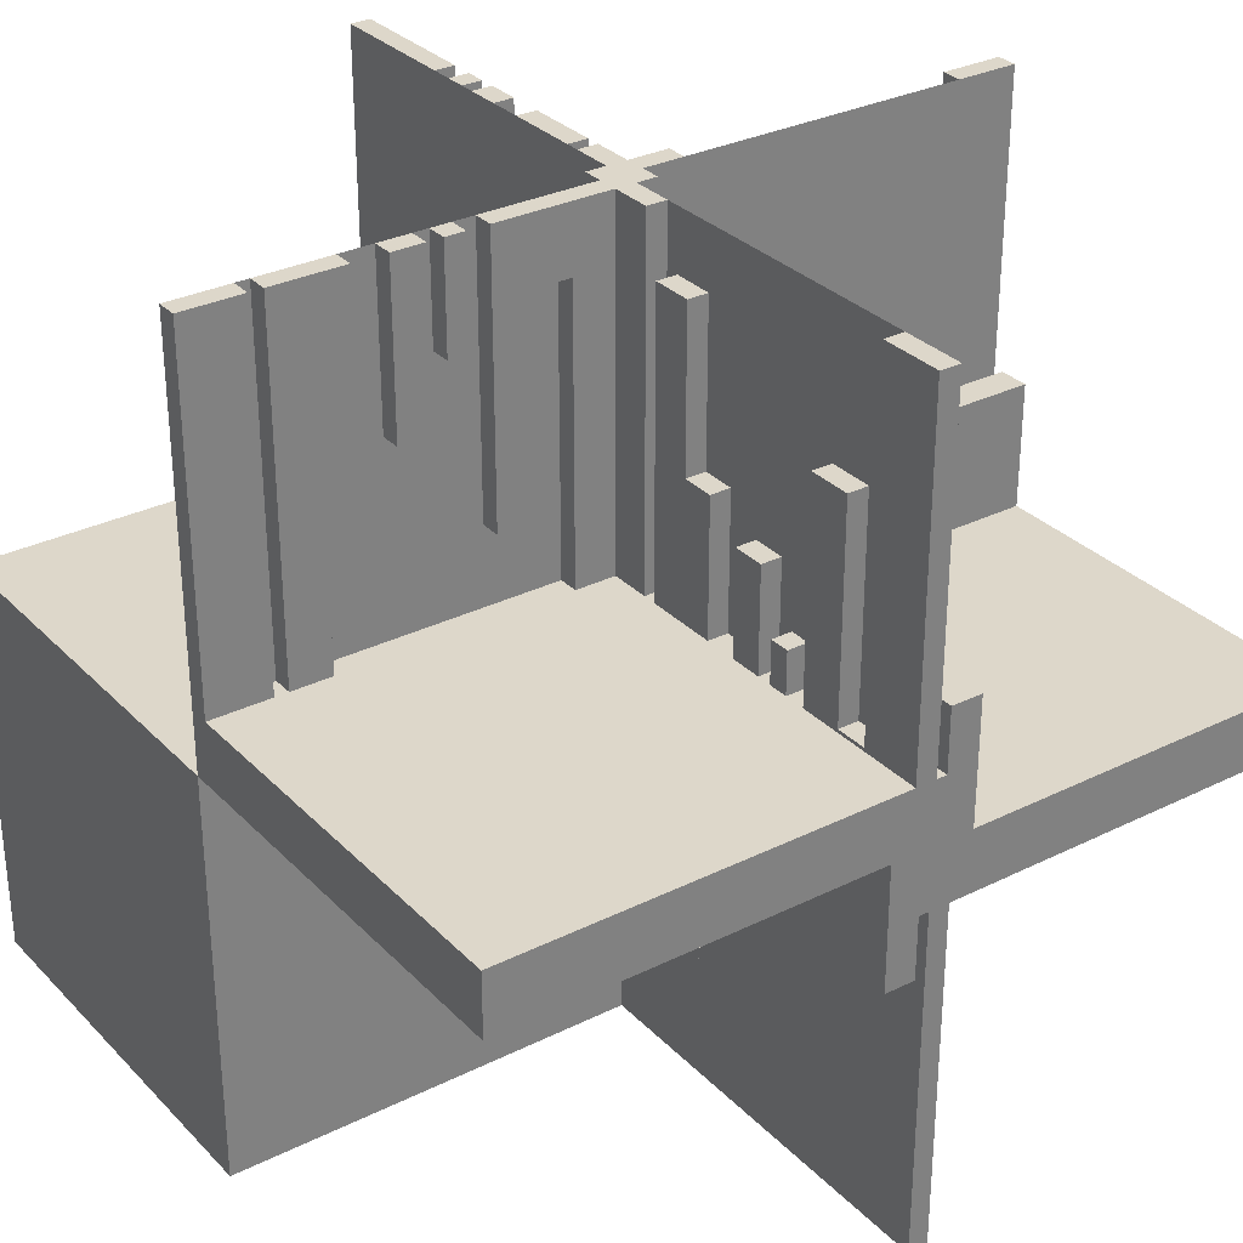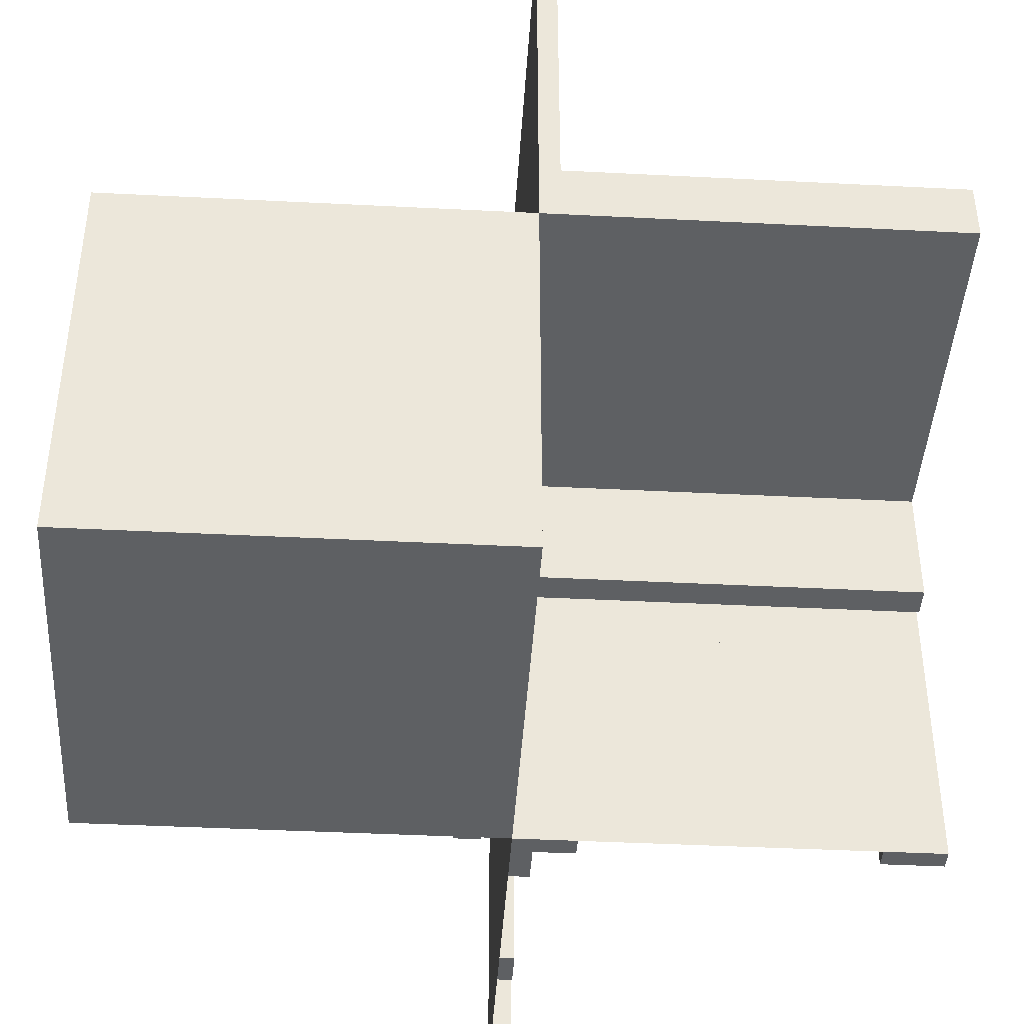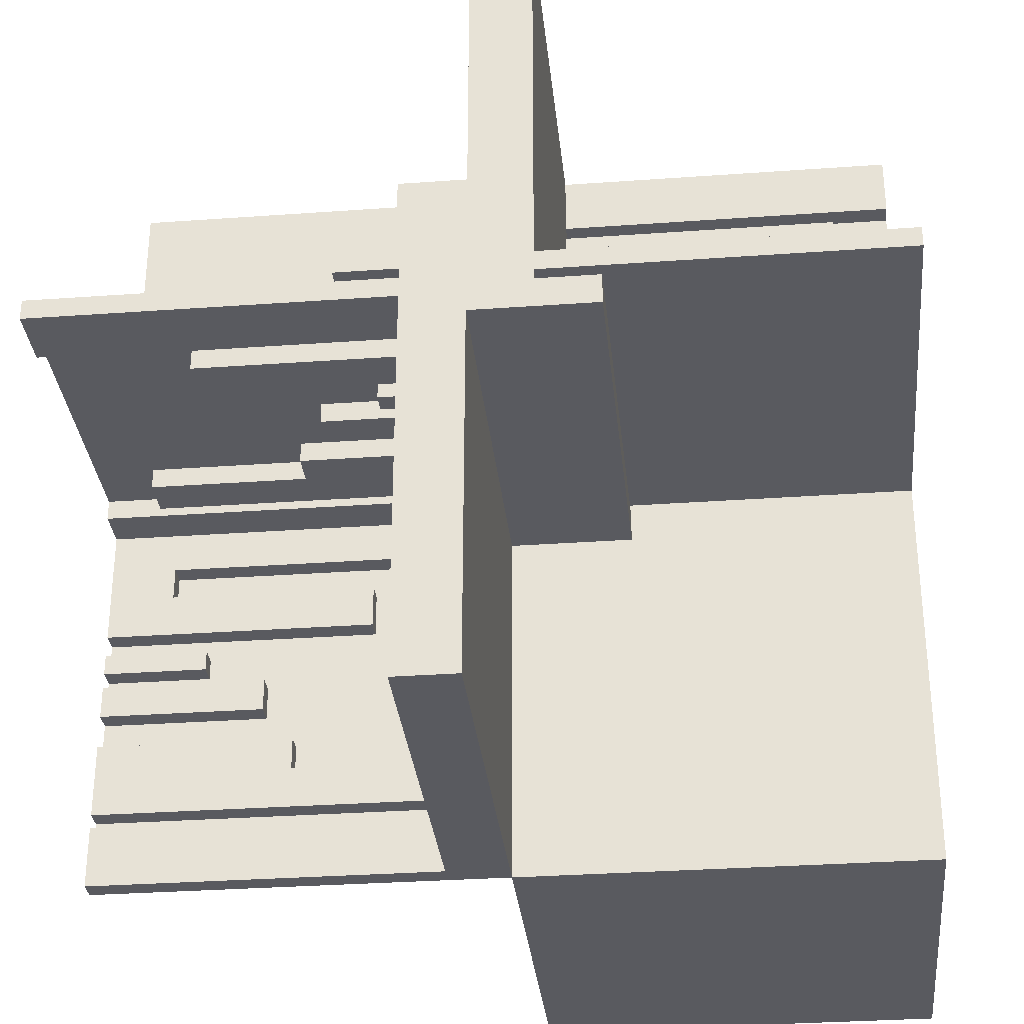
<metadata>
{"format":"obj","ext":"obj","renderer":"f3d","projection":"perspective","resolution":1024,"background":"white","views":[{"elev":30.9,"azim":54.6,"up":"+Z"},{"elev":-42.2,"azim":-3.5,"up":"+Z"},{"elev":-31.9,"azim":95.8,"up":"+Y"}]}
</metadata>
<code>
v 0 0 0
v 0 0 -0.5
v 0 0 0.5
v 0 0.4085 0
v 0 0.4085 -0.429
v 0 0.4085 0.429
v 0 -0.075 0
v 0 -0.075 0.4209
v 0 -0.075 0.5
v 0 0.1671 0
v 0 0.1671 0.3308
v 0 0.1671 -0.3308
v 0 0.2371 0
v 0 0.2371 0.2
v 0 0.2371 -0.2
v 0 0.2771 0
v 0 0.2771 0.2
v 0 0.2771 -0.2
v 0 -0.3585 0.5
v 0 -0.3585 0.07099
v 0 -0.3585 0.2616
v 0 -0.3185 0.5
v 0 -0.3185 0.2616
v 0 -0.1143 0.1692
v 0 -0.1143 0.4209
v 0 -0.1143 0.5
v 0 0.05 0
v 0 0.05 0.15
v 0 -0.2184 0.5
v 0 -0.2184 0.3738
v 0 -0.425 0
v 0 -0.425 0.5
v 0 0.1935 0
v 0 0.1935 -0.1262
v 0 0.1935 0.1262
v 0 -0.5 0
v 0 -0.5 -0.5
v 0 -0.5 0.5
v 0 -0.5 0.075
v 0 0.5 0
v 0 0.5 -0.5
v 0 0.5 0.5
v 0 -0.1935 0.5
v 0 -0.1935 0.3738
v 0 0.425 0
v 0 0.425 -0.5
v 0 0.425 0.5
v 0 0.025 0
v 0 0.025 -0.5
v 0 0.2184 0
v 0 0.2184 -0.1262
v 0 0.2184 0.1262
v 0 0.1143 0
v 0 0.1143 0.0791
v 0 0.1143 0.3308
v 0 0.1143 -0.3308
v 0 0.1143 -0.0791
v 0 0.0125 0.15
v 0 0.0125 0.075
v 0 0.3185 0
v 0 0.3185 -0.2384
v 0 0.3185 0.2384
v 0 0.3585 0
v 0 0.3585 -0.429
v 0 0.3585 -0.2384
v 0 0.3585 0.2384
v 0 0.3585 0.429
v 0 -0.2771 0.3
v 0 -0.2771 0.5
v 0 -0.2371 0.3
v 0 -0.2371 0.5
v 0 -0.1671 0.1692
v 0 -0.1671 0.5
v 0 0.075 0
v 0 0.075 0.0791
v 0 0.075 -0.5
v 0 0.075 0.5
v 0 0.075 -0.0791
v 0 -0.4085 0.5
v 0 -0.4085 0.07099
v 0.3065 0 0
v 0.3065 0 -0.1262
v 0.3065 0 0.1262
v 0.3065 -0.025 0
v 0.3065 -0.025 0.1262
v 0.3065 0.025 0
v 0.3065 0.025 -0.1262
v -0.075 0 0
v -0.075 0 0.5
v -0.075 0.025 0
v -0.075 0.025 0.5
v -0.2816 0 0.5
v -0.2816 0 0.3738
v -0.2816 0.025 0.5
v -0.2816 0.025 0.3738
v -0.0125 -0.0125 -0.075
v -0.0125 -0.0125 -0.15
v -0.0125 0.5 -0.075
v -0.0125 0.5 -0.15
v 0.05 0 0
v 0.05 0 0.15
v 0.05 0.5 0
v 0.05 0.5 0.15
v -0.3857 0 0.1692
v -0.3857 0 0.4209
v -0.3857 0 0.5
v -0.3857 0.025 0.1692
v -0.3857 0.025 0.4209
v -0.3857 0.025 0.5
v -0.1415 0 0.5
v -0.1415 0 0.07099
v -0.1415 0 0.2616
v -0.1415 0.025 0.5
v -0.1415 0.025 0.07099
v -0.1415 0.025 0.2616
v -0.1815 0 0.5
v -0.1815 0 0.2616
v -0.1815 0.025 0.5
v -0.1815 0.025 0.2616
v 0.2229 0 0
v 0.2229 0 0.2
v 0.2229 0 -0.2
v 0.2229 -0.025 0
v 0.2229 -0.025 0.2
v 0.2229 0.025 0
v 0.2229 0.025 -0.2
v 0.2629 0 0
v 0.2629 0 0.2
v 0.2629 0 -0.2
v 0.2629 -0.025 0
v 0.2629 -0.025 0.2
v 0.2629 0.025 0
v 0.2629 0.025 -0.2
v -0.025 0.4085 0
v -0.025 0.4085 0.429
v -0.025 0.1671 0
v -0.025 0.1671 0.3308
v -0.025 0.2371 0
v -0.025 0.2371 0.2
v -0.025 0.2771 0
v -0.025 0.2771 0.2
v -0.025 -0.025 0
v -0.025 -0.025 0.5
v -0.025 0.1935 0
v -0.025 0.1935 0.1262
v -0.025 0.5 0
v -0.025 0.5 0.5
v -0.025 0.425 0
v -0.025 0.425 0.5
v -0.025 0.2184 0
v -0.025 0.2184 0.1262
v -0.025 0.1143 0
v -0.025 0.1143 0.0791
v -0.025 0.1143 0.3308
v -0.025 0.3185 0
v -0.025 0.3185 0.2384
v -0.025 0.3585 0
v -0.025 0.3585 0.2384
v -0.025 0.3585 0.429
v -0.025 0.075 0
v -0.025 0.075 0.0791
v -0.025 0.075 0.5
v 0.3329 0 0
v 0.3329 0 0.3308
v 0.3329 0 -0.3308
v 0.3329 -0.025 0
v 0.3329 -0.025 0.3308
v 0.3329 0.025 0
v 0.3329 0.025 -0.3308
v -0.425 0 0
v -0.425 0 0.4209
v -0.425 0 0.5
v -0.425 0.025 0
v -0.425 0.025 0.4209
v -0.425 0.025 0.5
v 0.09154 0 0
v 0.09154 0 -0.429
v 0.09154 0 0.429
v 0.09154 -0.025 0
v 0.09154 -0.025 0.429
v 0.09154 0.025 0
v 0.09154 0.025 -0.429
v -0.5 0 0
v -0.5 0 -0.5
v -0.5 0 0.5
v -0.5 0 0.075
v -0.5 -0.5 0
v -0.5 -0.5 -0.5
v -0.5 0.5 0
v -0.5 0.5 0.075
v -0.5 0.025 0
v -0.5 0.025 0.5
v 0.5 0 0
v 0.5 0 -0.5
v 0.5 0 0.5
v 0.5 -0.0125 -0.075
v 0.5 -0.0125 -0.15
v 0.5 0.05 0
v 0.5 0.05 0.15
v 0.5 -0.025 0
v 0.5 -0.025 0.5
v 0.5 -0.5 0
v 0.5 -0.5 0.075
v 0.5 0.5 0
v 0.5 0.5 -0.075
v 0.5 0.025 0
v 0.5 0.025 -0.5
v 0.5 -0.05 0
v 0.5 -0.05 -0.15
v 0.5 0.0125 0.15
v 0.5 0.0125 0.075
v -0.09154 0 0.5
v -0.09154 0 0.07099
v -0.09154 0.025 0.5
v -0.09154 0.025 0.07099
v 0.425 0 0
v 0.425 0 0.0791
v 0.425 0 -0.5
v 0.425 0 0.5
v 0.425 0 -0.0791
v 0.425 -0.025 0
v 0.425 -0.025 0.0791
v 0.425 -0.025 0.5
v 0.425 0.025 0
v 0.425 0.025 -0.5
v 0.425 0.025 -0.0791
v -0.3329 0 0.1692
v -0.3329 0 0.5
v -0.3329 0.025 0.1692
v -0.3329 0.025 0.5
v 0.025 0 0
v 0.025 0 -0.5
v 0.025 0.4085 0
v 0.025 0.4085 -0.429
v 0.025 -0.075 0
v 0.025 -0.075 0.4209
v 0.025 -0.075 0.5
v 0.025 0.1671 0
v 0.025 0.1671 -0.3308
v 0.025 0.2371 0
v 0.025 0.2371 -0.2
v 0.025 0.2771 0
v 0.025 0.2771 -0.2
v 0.025 -0.3585 0.5
v 0.025 -0.3585 0.07099
v 0.025 -0.3585 0.2616
v 0.025 -0.3185 0.5
v 0.025 -0.3185 0.2616
v 0.025 -0.1143 0.1692
v 0.025 -0.1143 0.4209
v 0.025 -0.1143 0.5
v 0.025 -0.2184 0.5
v 0.025 -0.2184 0.3738
v 0.025 -0.425 0
v 0.025 -0.425 0.5
v 0.025 0.1935 0
v 0.025 0.1935 -0.1262
v 0.025 -0.5 0
v 0.025 -0.5 0.5
v 0.025 0.5 0
v 0.025 0.5 -0.5
v 0.025 -0.1935 0.5
v 0.025 -0.1935 0.3738
v 0.025 0.425 0
v 0.025 0.425 -0.5
v 0.025 0.025 0
v 0.025 0.025 0.5
v 0.025 0.2184 0
v 0.025 0.2184 -0.1262
v 0.025 0.1143 0
v 0.025 0.1143 -0.3308
v 0.025 0.1143 -0.0791
v 0.025 0.3185 0
v 0.025 0.3185 -0.2384
v 0.025 0.3585 0
v 0.025 0.3585 -0.429
v 0.025 0.3585 -0.2384
v 0.025 -0.2771 0.3
v 0.025 -0.2771 0.5
v 0.025 -0.2371 0.3
v 0.025 -0.2371 0.5
v 0.025 -0.1671 0.1692
v 0.025 -0.1671 0.5
v 0.025 0.075 0
v 0.025 0.075 -0.5
v 0.025 0.075 -0.0791
v 0.025 -0.4085 0.5
v 0.025 -0.4085 0.07099
v -0.2629 0 0.3
v -0.2629 0 0.5
v -0.2629 0.025 0.3
v -0.2629 0.025 0.5
v -0.2229 0 0.3
v -0.2229 0 0.5
v -0.2229 0.025 0.3
v -0.2229 0.025 0.5
v 0.1815 0 0
v 0.1815 0 -0.2384
v 0.1815 0 0.2384
v 0.1815 -0.025 0
v 0.1815 -0.025 0.2384
v 0.1815 0.025 0
v 0.1815 0.025 -0.2384
v 0.1415 0 0
v 0.1415 0 -0.429
v 0.1415 0 -0.2384
v 0.1415 0 0.2384
v 0.1415 0 0.429
v 0.1415 -0.025 0
v 0.1415 -0.025 0.2384
v 0.1415 -0.025 0.429
v 0.1415 0.025 0
v 0.1415 0.025 -0.429
v 0.1415 0.025 -0.2384
v 0.3857 0 0
v 0.3857 0 0.0791
v 0.3857 0 0.3308
v 0.3857 0 -0.3308
v 0.3857 0 -0.0791
v 0.3857 -0.025 0
v 0.3857 -0.025 0.0791
v 0.3857 -0.025 0.3308
v 0.3857 0.025 0
v 0.3857 0.025 -0.3308
v 0.3857 0.025 -0.0791
v -0.05 0.5 0
v -0.05 0.5 -0.15
v -0.05 -0.05 0
v -0.05 -0.05 -0.15
v 0.0125 0 0.15
v 0.0125 0 0.075
v 0.0125 0.5 0.15
v 0.0125 0.5 0.075
v 0.2816 0 0
v 0.2816 0 -0.1262
v 0.2816 0 0.1262
v 0.2816 -0.025 0
v 0.2816 -0.025 0.1262
v 0.2816 0.025 0
v 0.2816 0.025 -0.1262
v 0.075 0 0
v 0.075 0 -0.5
v 0.075 0 0.5
v 0.075 -0.025 0
v 0.075 -0.025 0.5
v 0.075 0.025 0
v 0.075 0.025 -0.5
v -0.3065 0 0.5
v -0.3065 0 0.3738
v -0.3065 0.025 0.5
v -0.3065 0.025 0.3738
f 188 37 36
f 36 187 188
f 37 2 1
f 1 36 37
f 2 184 183
f 183 1 2
f 184 188 187
f 187 183 184
f 37 188 184
f 184 2 37
f 36 183 187
f 183 36 1
f 9 237 236
f 236 8 9
f 237 251 250
f 250 236 237
f 251 26 25
f 25 250 251
f 26 9 8
f 8 25 26
f 237 9 26
f 26 251 237
f 236 25 8
f 25 236 250
f 172 175 174
f 174 171 172
f 175 109 108
f 108 174 175
f 109 106 105
f 105 108 109
f 106 172 171
f 171 105 106
f 175 172 106
f 106 109 175
f 174 105 171
f 105 174 108
f 43 262 263
f 263 44 43
f 262 252 253
f 253 263 262
f 252 29 30
f 30 253 252
f 29 43 44
f 44 30 29
f 262 43 29
f 29 252 262
f 263 30 44
f 30 263 253
f 348 350 351
f 351 349 348
f 350 94 95
f 95 351 350
f 94 92 93
f 93 95 94
f 92 348 349
f 349 93 92
f 350 348 92
f 92 94 350
f 351 93 349
f 93 351 95
f 24 72 73
f 73 26 24
f 72 282 283
f 283 73 72
f 282 249 251
f 251 283 282
f 249 24 26
f 26 251 249
f 72 24 249
f 249 282 72
f 73 251 26
f 251 73 283
f 104 227 228
f 228 106 104
f 227 229 230
f 230 228 227
f 229 107 109
f 109 230 229
f 107 104 106
f 106 109 107
f 227 104 107
f 107 229 227
f 228 109 106
f 109 228 230
f 185 3 1
f 1 183 185
f 23 21 19
f 19 22 23
f 21 246 244
f 244 19 21
f 246 248 247
f 247 244 246
f 248 23 22
f 22 247 248
f 21 23 248
f 248 246 21
f 19 247 22
f 247 19 244
f 117 112 110
f 110 116 117
f 112 115 113
f 113 110 112
f 115 119 118
f 118 113 115
f 119 117 116
f 116 118 119
f 112 117 119
f 119 115 112
f 110 118 116
f 118 110 113
f 70 68 69
f 69 71 70
f 68 278 279
f 279 69 68
f 278 280 281
f 281 279 278
f 280 70 71
f 71 281 280
f 68 70 280
f 280 278 68
f 69 281 71
f 281 69 279
f 289 293 294
f 294 290 289
f 293 295 296
f 296 294 293
f 295 291 292
f 292 296 295
f 291 289 290
f 290 292 291
f 293 289 291
f 291 295 293
f 294 292 290
f 292 294 296
f 111 213 212
f 212 110 111
f 213 215 214
f 214 212 213
f 215 114 113
f 113 214 215
f 114 111 110
f 110 113 114
f 213 111 114
f 114 215 213
f 212 113 110
f 113 212 214
f 20 80 79
f 79 19 20
f 80 288 287
f 287 79 80
f 288 245 244
f 244 287 288
f 245 20 19
f 19 244 245
f 80 20 245
f 245 288 80
f 79 244 19
f 244 79 287
f 3 1 36
f 36 38 3
f 3 1 7
f 7 9 3
f 9 7 235
f 235 237 9
f 89 88 1
f 1 3 89
f 91 90 88
f 88 89 91
f 90 91 267
f 267 266 90
f 266 267 237
f 237 235 266
f 266 1 90
f 88 90 1
f 235 1 266
f 1 235 7
f 267 91 3
f 89 3 91
f 237 267 3
f 3 9 237
f 31 36 38
f 38 32 31
f 36 258 259
f 259 38 36
f 258 254 255
f 255 259 258
f 254 31 32
f 32 255 254
f 36 31 254
f 254 258 36
f 38 255 32
f 255 38 259
f 183 170 172
f 172 185 183
f 170 173 175
f 175 172 170
f 173 191 192
f 192 175 173
f 191 183 185
f 185 192 191
f 170 183 191
f 191 173 170
f 172 192 185
f 192 172 175
f 330 331 333
f 333 332 330
f 186 190 333
f 333 331 186
f 333 190 189
f 189 102 333
f 332 333 103
f 102 103 333
f 330 332 103
f 103 101 330
f 186 183 189
f 189 190 186
f 103 102 100
f 100 101 103
f 186 331 183
f 100 183 331
f 330 101 331
f 100 331 101
f 183 100 102
f 102 189 183
f 40 41 2
f 2 1 40
f 56 12 10
f 10 53 56
f 12 239 238
f 238 10 12
f 239 271 270
f 270 238 239
f 271 56 53
f 53 270 271
f 12 56 271
f 271 239 12
f 10 270 53
f 270 10 238
f 61 65 63
f 63 60 61
f 65 277 275
f 275 63 65
f 277 274 273
f 273 275 277
f 274 61 60
f 60 273 274
f 65 61 274
f 274 277 65
f 63 273 60
f 273 63 275
f 33 256 257
f 257 34 33
f 256 268 269
f 269 257 256
f 268 50 51
f 51 269 268
f 50 33 34
f 34 51 50
f 256 33 50
f 50 268 256
f 257 51 34
f 51 257 269
f 15 18 16
f 16 13 15
f 18 243 242
f 242 16 18
f 243 241 240
f 240 242 243
f 241 15 13
f 13 240 241
f 18 15 241
f 241 243 18
f 16 240 13
f 240 16 242
f 74 284 286
f 286 78 74
f 284 270 272
f 272 286 284
f 270 53 57
f 57 272 270
f 53 74 78
f 78 57 53
f 284 74 53
f 53 270 284
f 286 57 78
f 57 286 272
f 64 5 4
f 4 63 64
f 5 234 233
f 233 4 5
f 234 276 275
f 275 233 234
f 276 64 63
f 63 275 276
f 5 64 276
f 276 234 5
f 4 275 63
f 275 4 233
f 2 76 74
f 74 1 2
f 76 285 284
f 284 74 76
f 285 232 231
f 231 284 285
f 232 2 1
f 1 231 232
f 76 2 232
f 232 285 76
f 74 231 1
f 231 74 284
f 46 41 40
f 40 45 46
f 41 261 260
f 260 40 41
f 261 265 264
f 264 260 261
f 265 46 45
f 45 264 265
f 41 46 265
f 265 261 41
f 40 264 45
f 264 40 260
f 189 183 1
f 1 40 189
f 183 1 40
f 40 189 183
f 40 189 183
f 183 1 40
f 210 211 59
f 59 58 210
f 203 39 59
f 59 211 203
f 59 39 36
f 36 27 59
f 58 59 28
f 27 28 59
f 210 58 28
f 28 199 210
f 203 202 36
f 36 39 203
f 28 27 198
f 198 199 28
f 203 211 202
f 198 202 211
f 210 199 211
f 198 211 199
f 202 198 27
f 27 36 202
f 1 2 194
f 194 193 1
f 318 165 163
f 163 315 318
f 165 169 168
f 168 163 165
f 169 324 323
f 323 168 169
f 324 318 315
f 315 323 324
f 165 318 324
f 324 169 165
f 163 323 315
f 323 163 168
f 298 306 304
f 304 297 298
f 306 314 312
f 312 304 306
f 314 303 302
f 302 312 314
f 303 298 297
f 297 302 303
f 306 298 303
f 303 314 306
f 304 302 297
f 302 304 312
f 81 86 87
f 87 82 81
f 86 339 340
f 340 87 86
f 339 334 335
f 335 340 339
f 334 81 82
f 82 335 334
f 86 81 334
f 334 339 86
f 87 335 82
f 335 87 340
f 129 122 120
f 120 127 129
f 122 126 125
f 125 120 122
f 126 133 132
f 132 125 126
f 133 129 127
f 127 132 133
f 122 129 133
f 133 126 122
f 120 132 127
f 132 120 125
f 216 224 226
f 226 220 216
f 224 323 325
f 325 226 224
f 323 315 319
f 319 325 323
f 315 216 220
f 220 319 315
f 224 216 315
f 315 323 224
f 226 319 220
f 319 226 325
f 305 177 176
f 176 304 305
f 177 182 181
f 181 176 177
f 182 313 312
f 312 181 182
f 313 305 304
f 304 312 313
f 177 305 313
f 313 182 177
f 176 312 304
f 312 176 181
f 194 218 216
f 216 193 194
f 218 225 224
f 224 216 218
f 225 207 206
f 206 224 225
f 207 194 193
f 193 206 207
f 218 194 207
f 207 225 218
f 216 206 193
f 206 216 224
f 342 2 1
f 1 341 342
f 2 49 48
f 48 1 2
f 49 347 346
f 346 48 49
f 347 342 341
f 341 346 347
f 2 342 347
f 347 49 2
f 1 346 341
f 346 1 48
f 36 202 193
f 193 1 36
f 202 193 1
f 1 36 202
f 327 326 328
f 328 329 327
f 329 328 208
f 208 209 329
f 208 328 326
f 326 204 208
f 99 97 96
f 96 98 99
f 97 197 196
f 196 96 97
f 196 205 98
f 98 96 196
f 205 204 98
f 326 98 204
f 99 98 327
f 326 327 98
f 209 208 196
f 196 197 209
f 204 196 208
f 204 205 196
f 197 97 329
f 329 209 197
f 97 327 329
f 99 327 97
f 74 160 161
f 161 75 74
f 160 152 153
f 153 161 160
f 152 53 54
f 54 153 152
f 53 74 75
f 75 54 53
f 160 74 53
f 53 152 160
f 161 54 75
f 54 161 153
f 216 221 222
f 222 217 216
f 221 320 321
f 321 222 221
f 320 315 316
f 316 321 320
f 315 216 217
f 217 316 315
f 221 216 315
f 315 320 221
f 222 316 217
f 316 222 321
f 33 144 145
f 145 35 33
f 144 150 151
f 151 145 144
f 150 50 52
f 52 151 150
f 50 33 35
f 35 52 50
f 144 33 50
f 50 150 144
f 145 52 35
f 52 145 151
f 81 84 85
f 85 83 81
f 84 337 338
f 338 85 84
f 337 334 336
f 336 338 337
f 334 81 83
f 83 336 334
f 84 81 334
f 334 337 84
f 85 336 83
f 336 85 338
f 55 11 10
f 10 53 55
f 11 137 136
f 136 10 11
f 137 154 152
f 152 136 137
f 154 55 53
f 53 152 154
f 11 55 154
f 154 137 11
f 10 152 53
f 152 10 136
f 317 164 163
f 163 315 317
f 164 167 166
f 166 163 164
f 167 322 320
f 320 166 167
f 322 317 315
f 315 320 322
f 164 317 322
f 322 167 164
f 163 320 315
f 320 163 166
f 193 1 3
f 3 195 193
f 62 66 63
f 63 60 62
f 66 158 157
f 157 63 66
f 158 156 155
f 155 157 158
f 156 62 60
f 60 155 156
f 66 62 156
f 156 158 66
f 63 155 60
f 155 63 157
f 299 307 304
f 304 297 299
f 307 310 309
f 309 304 307
f 310 301 300
f 300 309 310
f 301 299 297
f 297 300 301
f 307 299 301
f 301 310 307
f 304 300 297
f 300 304 309
f 14 17 16
f 16 13 14
f 17 141 140
f 140 16 17
f 141 139 138
f 138 140 141
f 139 14 13
f 13 138 139
f 17 14 139
f 139 141 17
f 16 138 13
f 138 16 140
f 128 121 120
f 120 127 128
f 121 124 123
f 123 120 121
f 124 131 130
f 130 123 124
f 131 128 127
f 127 130 131
f 121 128 131
f 131 124 121
f 120 130 127
f 130 120 123
f 308 178 176
f 176 304 308
f 178 180 179
f 179 176 178
f 180 311 309
f 309 179 180
f 311 308 304
f 304 309 311
f 178 308 311
f 311 180 178
f 176 309 304
f 309 176 179
f 67 6 4
f 4 63 67
f 6 135 134
f 134 4 6
f 135 159 157
f 157 134 135
f 159 67 63
f 63 157 159
f 6 67 159
f 159 135 6
f 4 157 63
f 157 4 134
f 1 3 42
f 42 40 1
f 1 3 77
f 77 74 1
f 74 77 162
f 162 160 74
f 341 343 3
f 3 1 341
f 344 345 343
f 343 341 344
f 345 344 142
f 142 143 345
f 143 142 160
f 160 162 143
f 143 3 345
f 343 345 3
f 162 3 143
f 3 162 77
f 142 344 1
f 341 1 344
f 160 142 1
f 1 74 160
f 47 42 40
f 40 45 47
f 42 147 146
f 146 40 42
f 147 149 148
f 148 146 147
f 149 47 45
f 45 148 149
f 42 47 149
f 149 147 42
f 40 148 45
f 148 40 146
f 195 219 216
f 216 193 195
f 219 223 221
f 221 216 219
f 223 201 200
f 200 221 223
f 201 195 193
f 193 200 201
f 219 195 201
f 201 223 219
f 216 200 193
f 200 216 221
f 3 195 193
f 193 1 3
f 42 3 1
f 1 40 42

</code>
